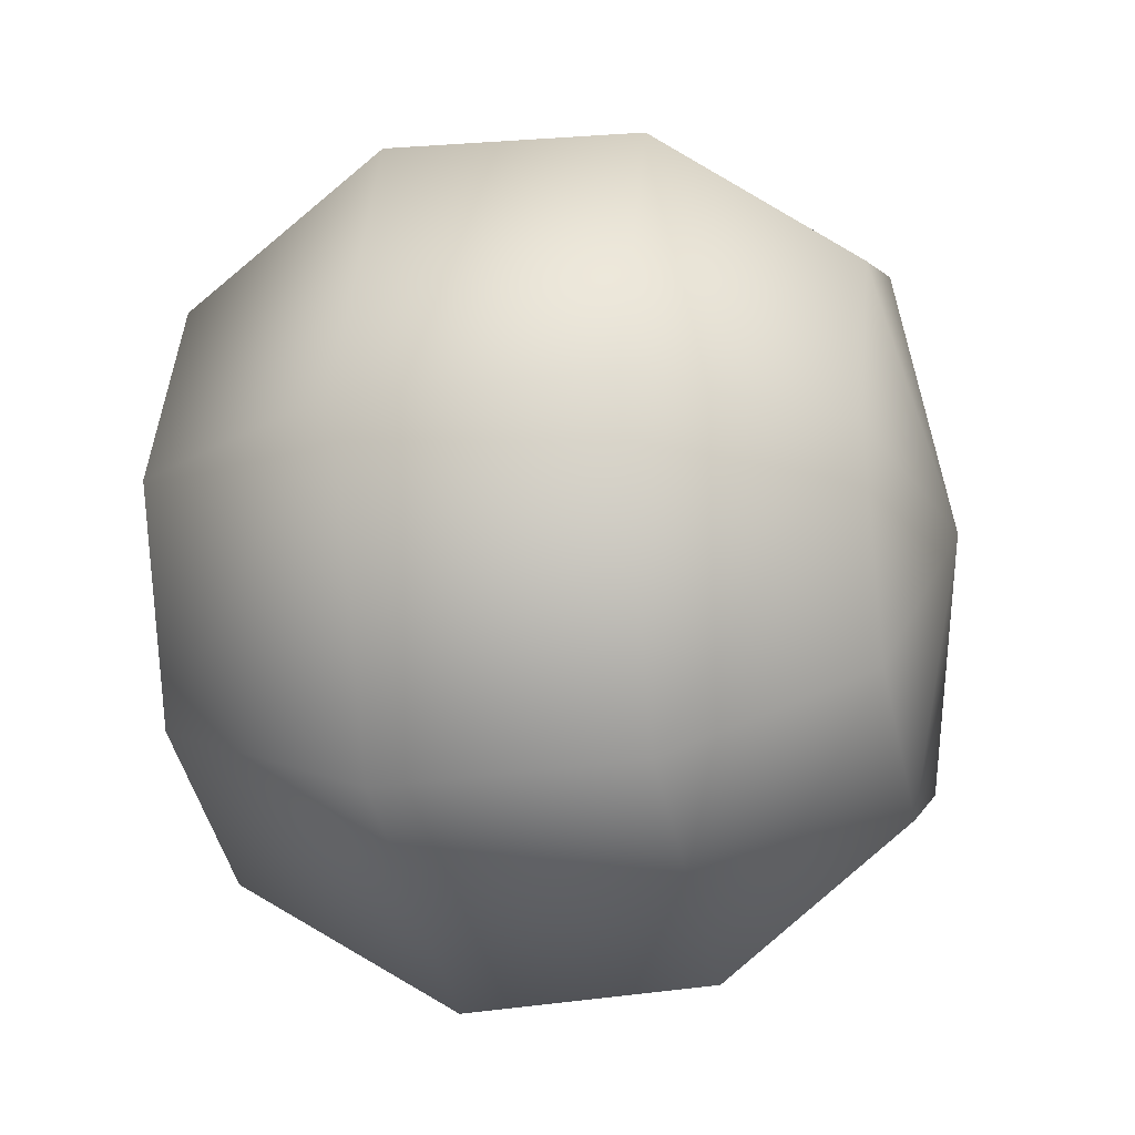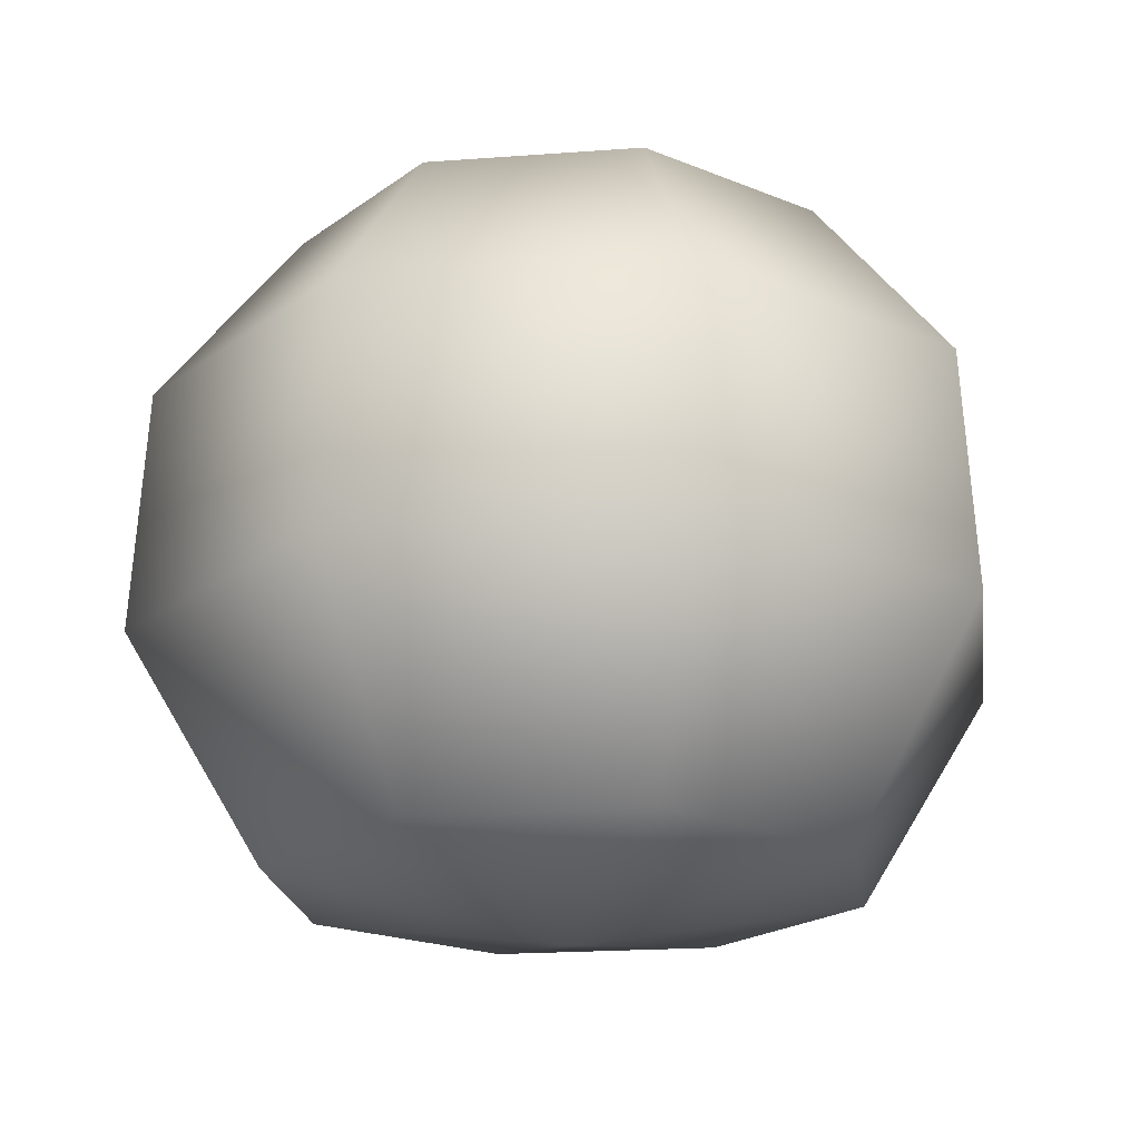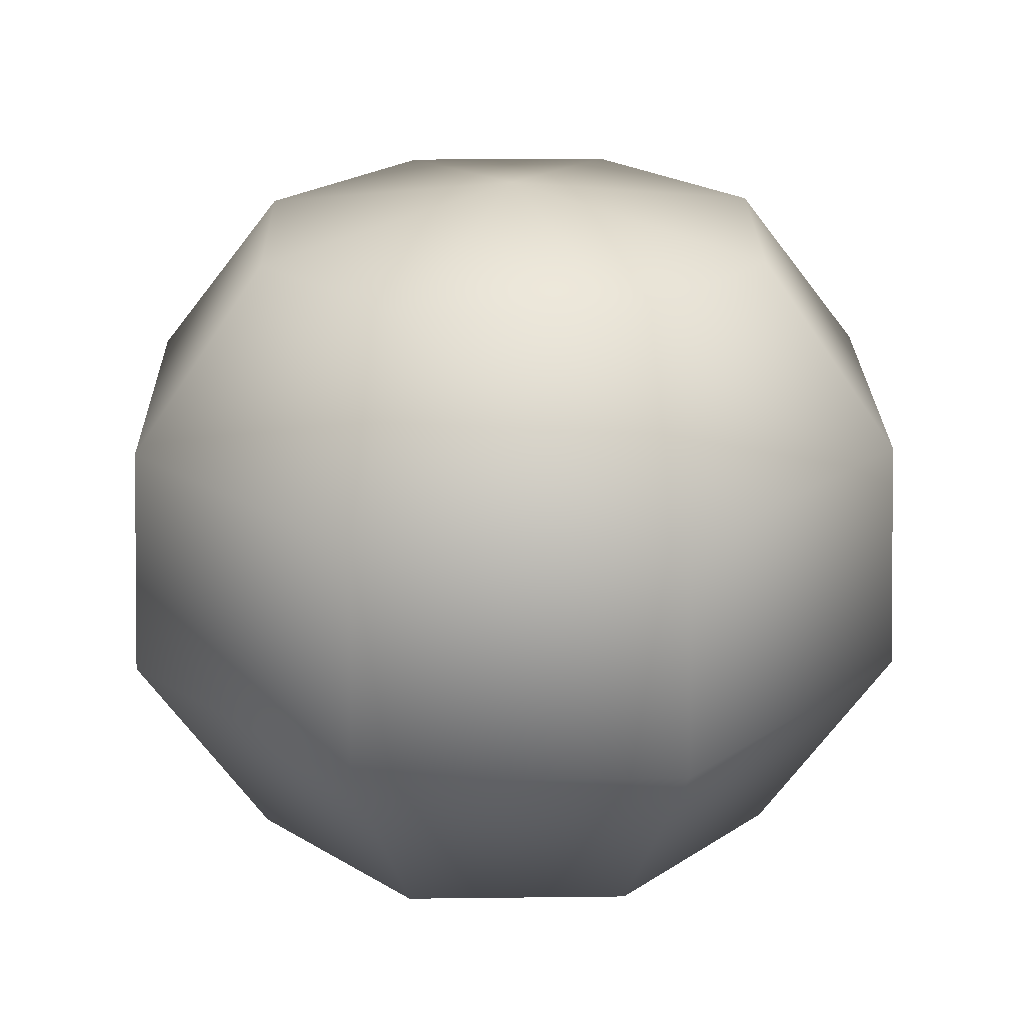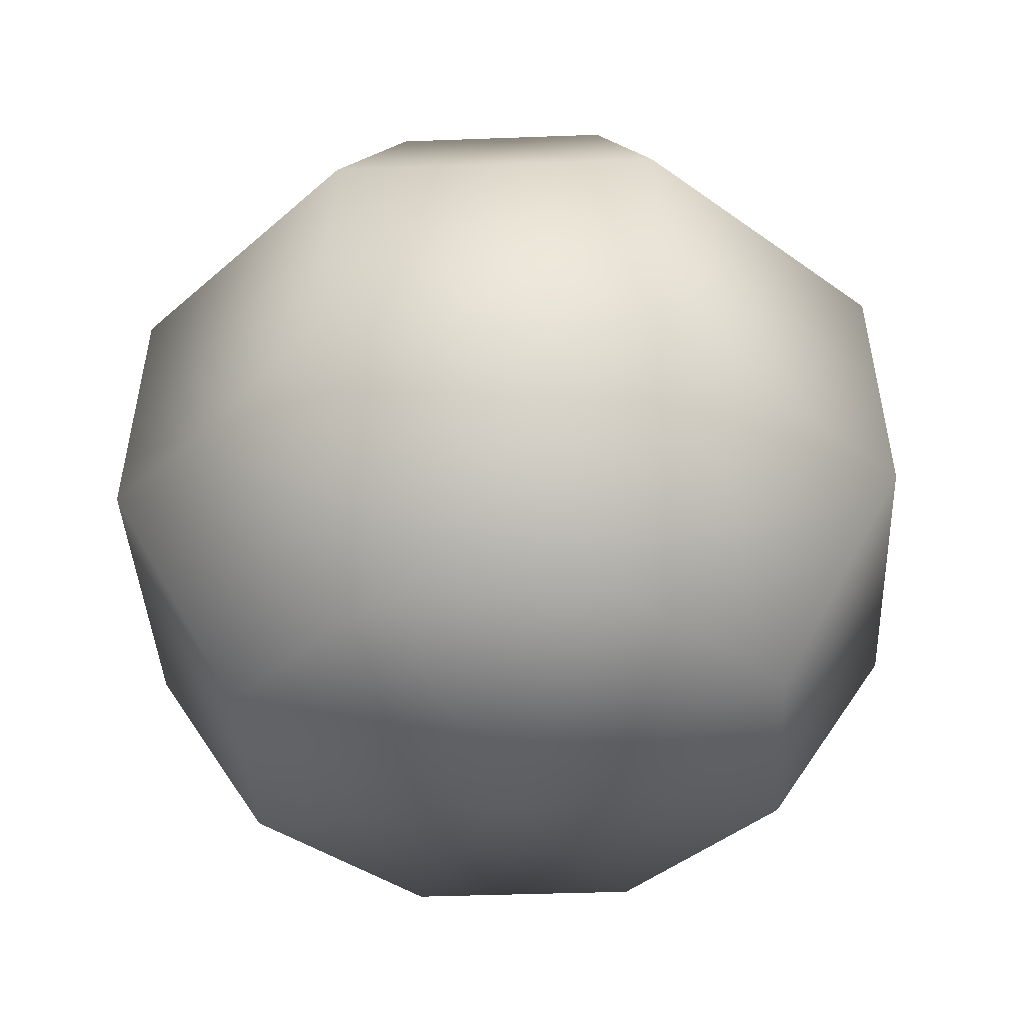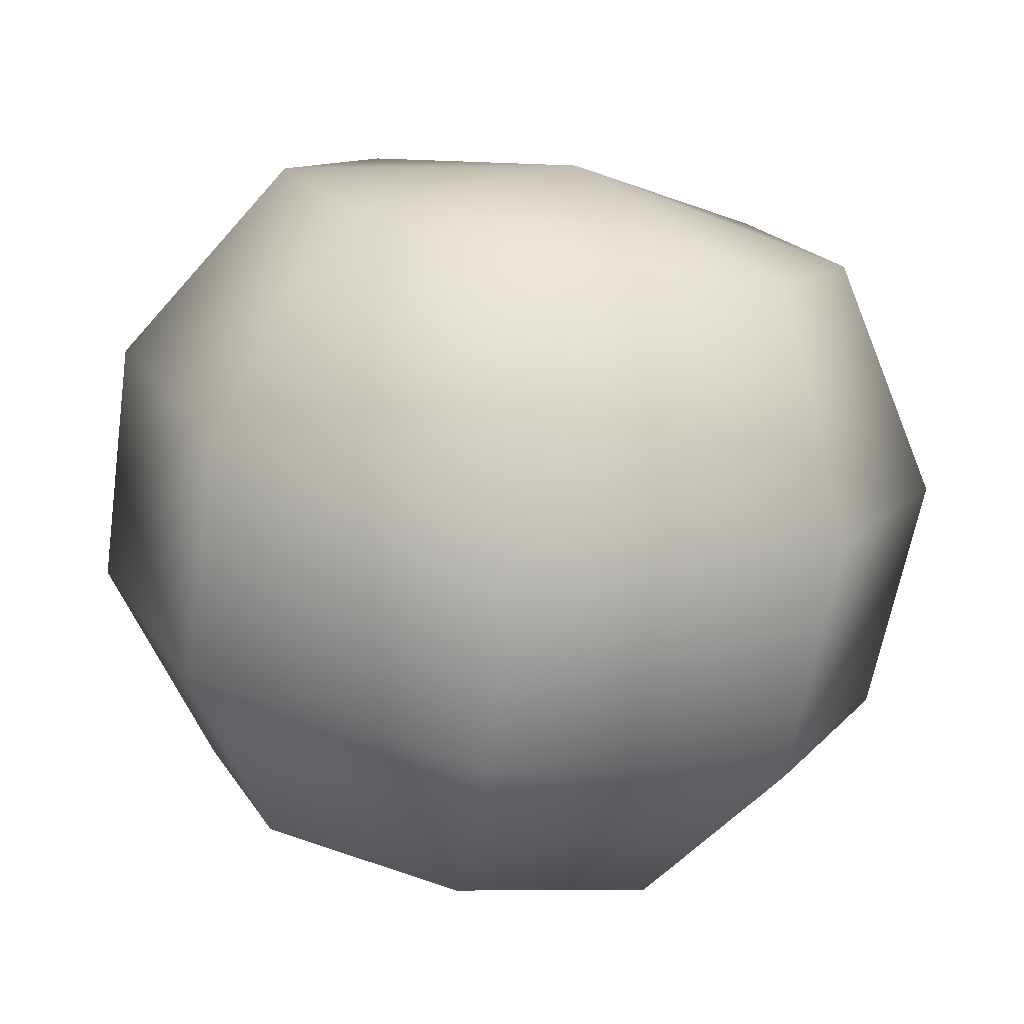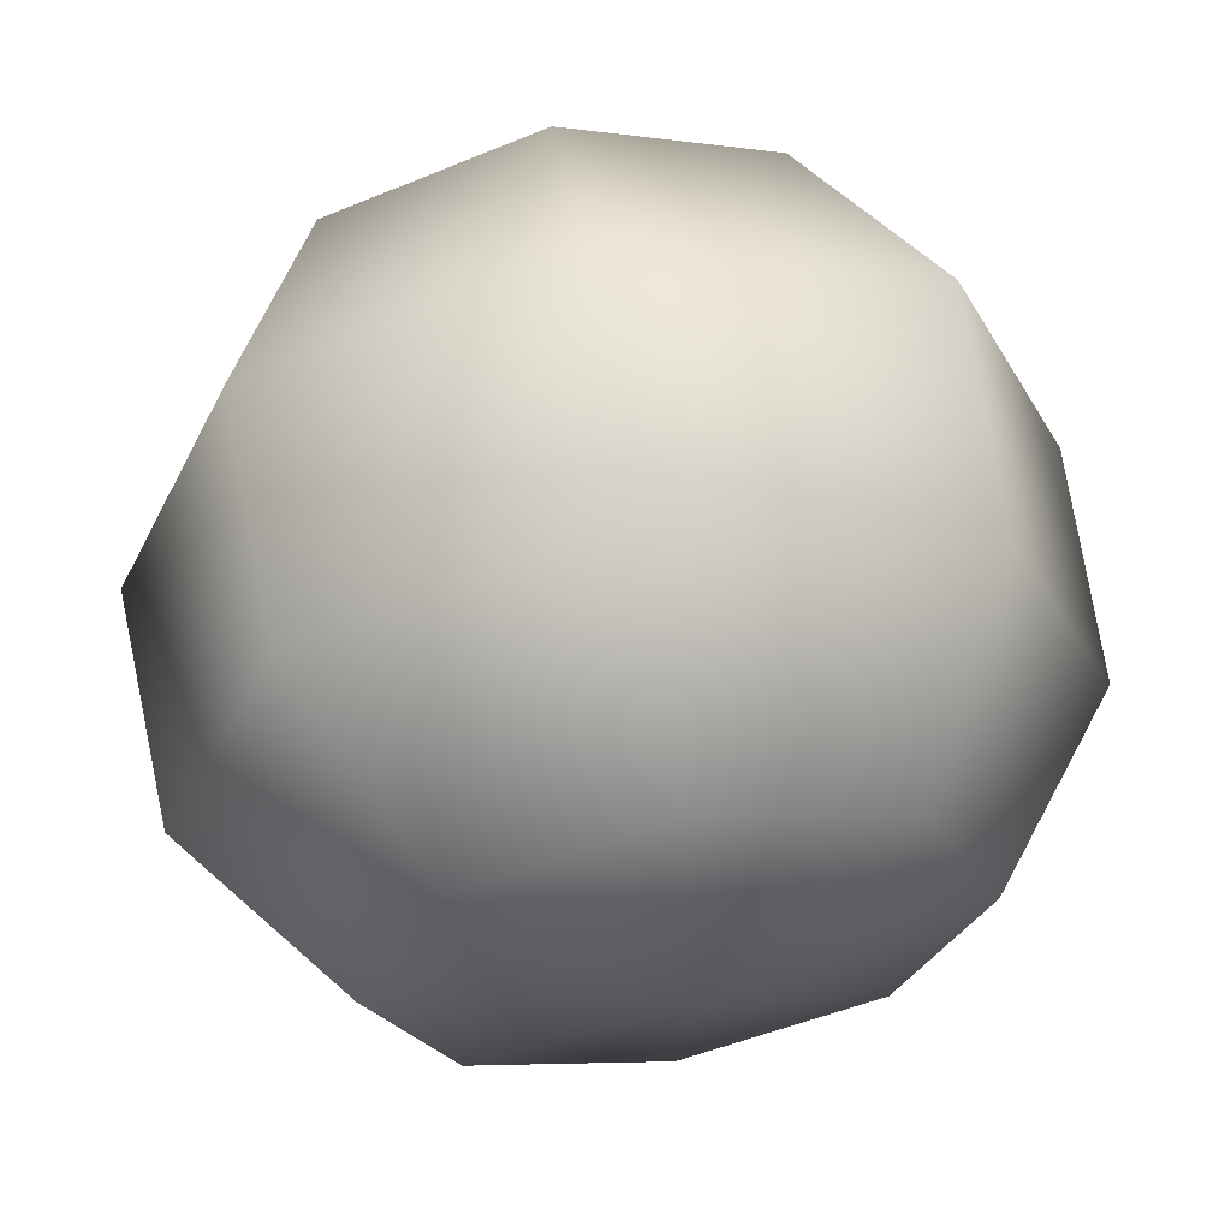
<metadata>
{"format":"obj","ext":"obj","renderer":"f3d","projection":"perspective","resolution":1024,"background":"white","views":[{"elev":-21.4,"azim":103.3,"up":"+Z"},{"elev":-20.3,"azim":165.3,"up":"+Y"},{"elev":24.9,"azim":21.4,"up":"+Y"},{"elev":-39.0,"azim":115.2,"up":"+Y"},{"elev":-75.3,"azim":-10.0,"up":"+Z"},{"elev":62.1,"azim":170.2,"up":"+Z"}]}
</metadata>
<code>
g SM_PROP_food_salad
v 0.09919 0.2553 -0.0009196
v 0.06975 0.2553 0.07016
v -0.00133 0.2745 -0.0009196
v 0.1511 0.1889 -0.0009196
v -0.00133 0.2553 0.0996
v 0.1064 0.1889 0.1068
v 0.1562 0.09988 -0.0009196
v -0.00133 0.1889 0.1515
v 0.1101 0.09988 0.1105
v 0.1066 0.01982 -0.0009196
v -0.00133 0.09988 0.1566
v 0.07497 0.01982 0.07538
v -0.00133 -0.0003189 -0.0009196
v -0.00133 0.01982 0.107
v -0.07241 0.2553 0.07016
v -0.1019 0.2553 -0.0009196
v -0.00133 0.2745 -0.0009196
v -0.00133 0.2553 0.0996
v -0.00133 0.1889 0.1515
v -0.1091 0.1889 0.1068
v -0.1537 0.1889 -0.0009196
v -0.00133 0.09988 0.1566
v -0.1127 0.09988 0.1105
v -0.1589 0.09988 -0.0009196
v -0.00133 0.01982 0.107
v -0.07763 0.01982 0.07538
v -0.1092 0.01982 -0.0009196
v -0.00133 -0.0003189 -0.0009196
v -0.07241 0.2553 -0.072
v -0.00133 0.2553 -0.1014
v -0.00133 0.2745 -0.0009196
v -0.1019 0.2553 -0.0009196
v -0.1537 0.1889 -0.0009196
v -0.1091 0.1889 -0.1087
v -0.00133 0.1889 -0.1533
v -0.1589 0.09988 -0.0009196
v -0.1127 0.09988 -0.1123
v -0.00133 0.09988 -0.1585
v -0.1092 0.01982 -0.0009196
v -0.07763 0.01982 -0.07722
v -0.00133 0.01982 -0.1088
v -0.00133 -0.0003189 -0.0009196
v -0.00133 0.2553 -0.1014
v 0.06975 0.2553 -0.072
v -0.00133 0.2745 -0.0009196
v -0.00133 0.1889 -0.1533
v 0.09919 0.2553 -0.0009196
v 0.1064 0.1889 -0.1087
v -0.00133 0.09988 -0.1585
v 0.1511 0.1889 -0.0009196
v 0.1101 0.09988 -0.1123
v -0.00133 0.01982 -0.1088
v 0.1562 0.09988 -0.0009196
v 0.07497 0.01982 -0.07722
v -0.00133 -0.0003189 -0.0009196
v 0.1066 0.01982 -0.0009196
g SM_PROP_food_salad_0
f 3 2 1
f 4 1 2
f 3 5 2
f 6 4 2
f 6 2 5
f 4 6 7
f 8 6 5
f 6 9 7
f 6 8 9
f 7 9 10
f 8 11 9
f 9 12 10
f 9 11 12
f 12 13 10
f 11 14 12
f 14 13 12
f 17 16 15
f 17 15 18
f 19 18 15
f 20 15 16
f 20 19 15
f 21 20 16
f 19 20 22
f 20 21 23
f 20 23 22
f 21 24 23
f 22 23 25
f 23 24 26
f 23 26 25
f 24 27 26
f 26 28 25
f 27 28 26
f 31 30 29
f 31 29 32
f 33 32 29
f 34 29 30
f 34 33 29
f 35 34 30
f 33 34 36
f 34 35 37
f 34 37 36
f 35 38 37
f 36 37 39
f 37 38 40
f 37 40 39
f 38 41 40
f 40 42 39
f 41 42 40
f 45 44 43
f 46 43 44
f 45 47 44
f 48 46 44
f 48 44 47
f 46 48 49
f 50 48 47
f 48 51 49
f 48 50 51
f 49 51 52
f 50 53 51
f 51 54 52
f 51 53 54
f 54 55 52
f 53 56 54
f 56 55 54

</code>
